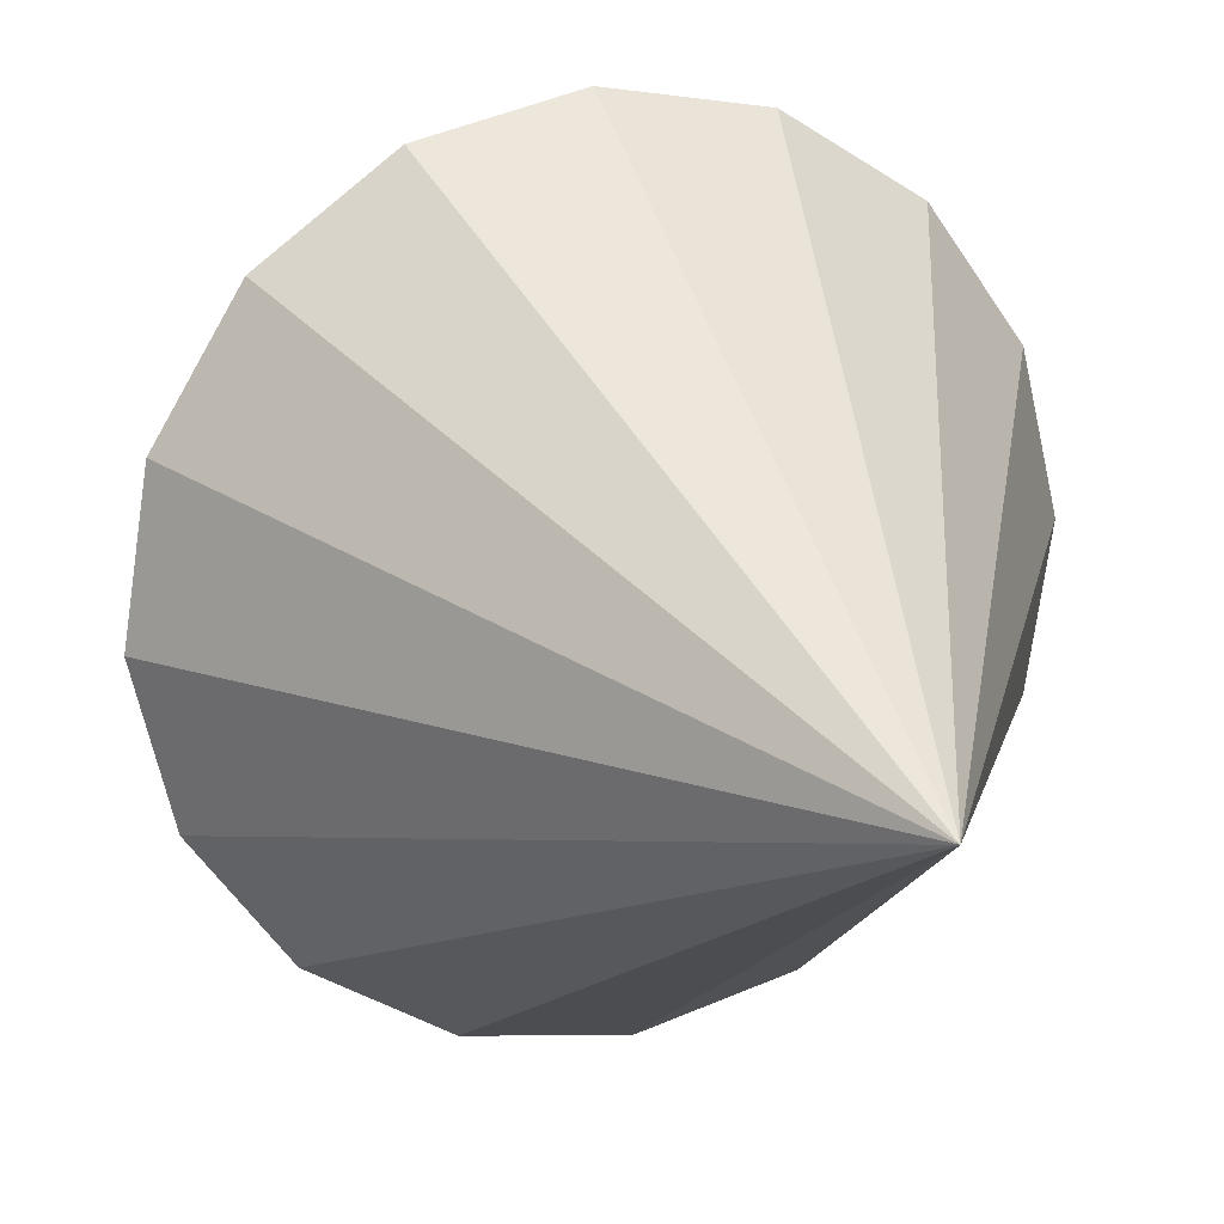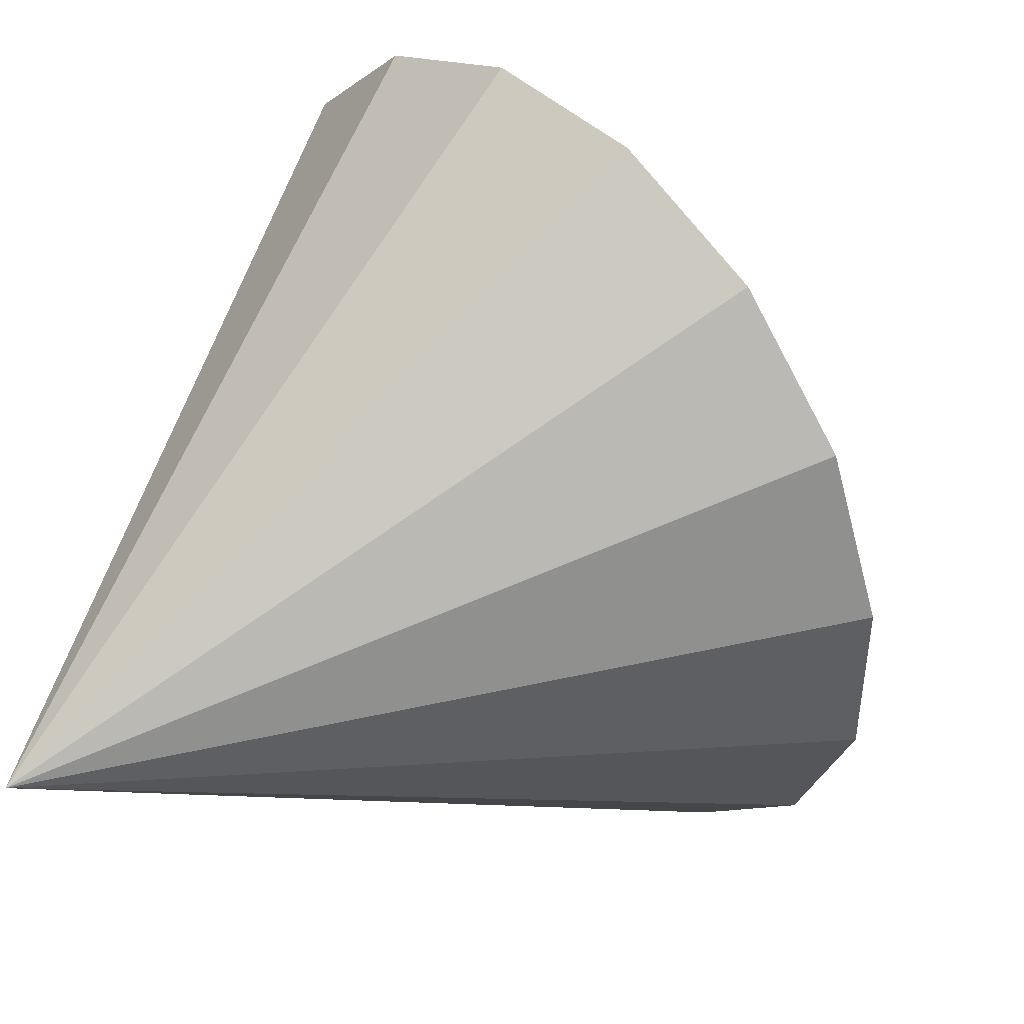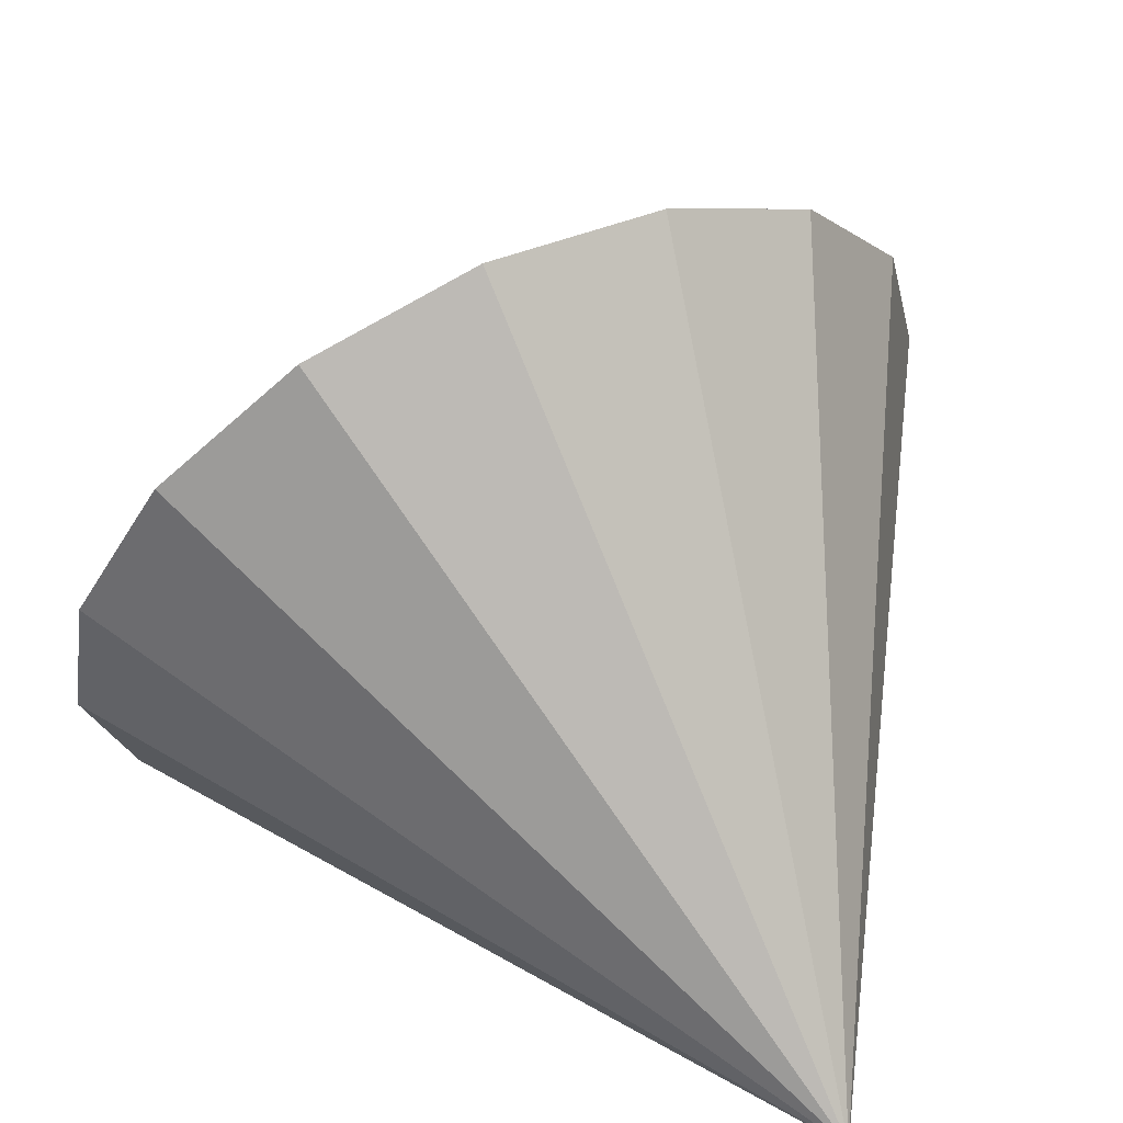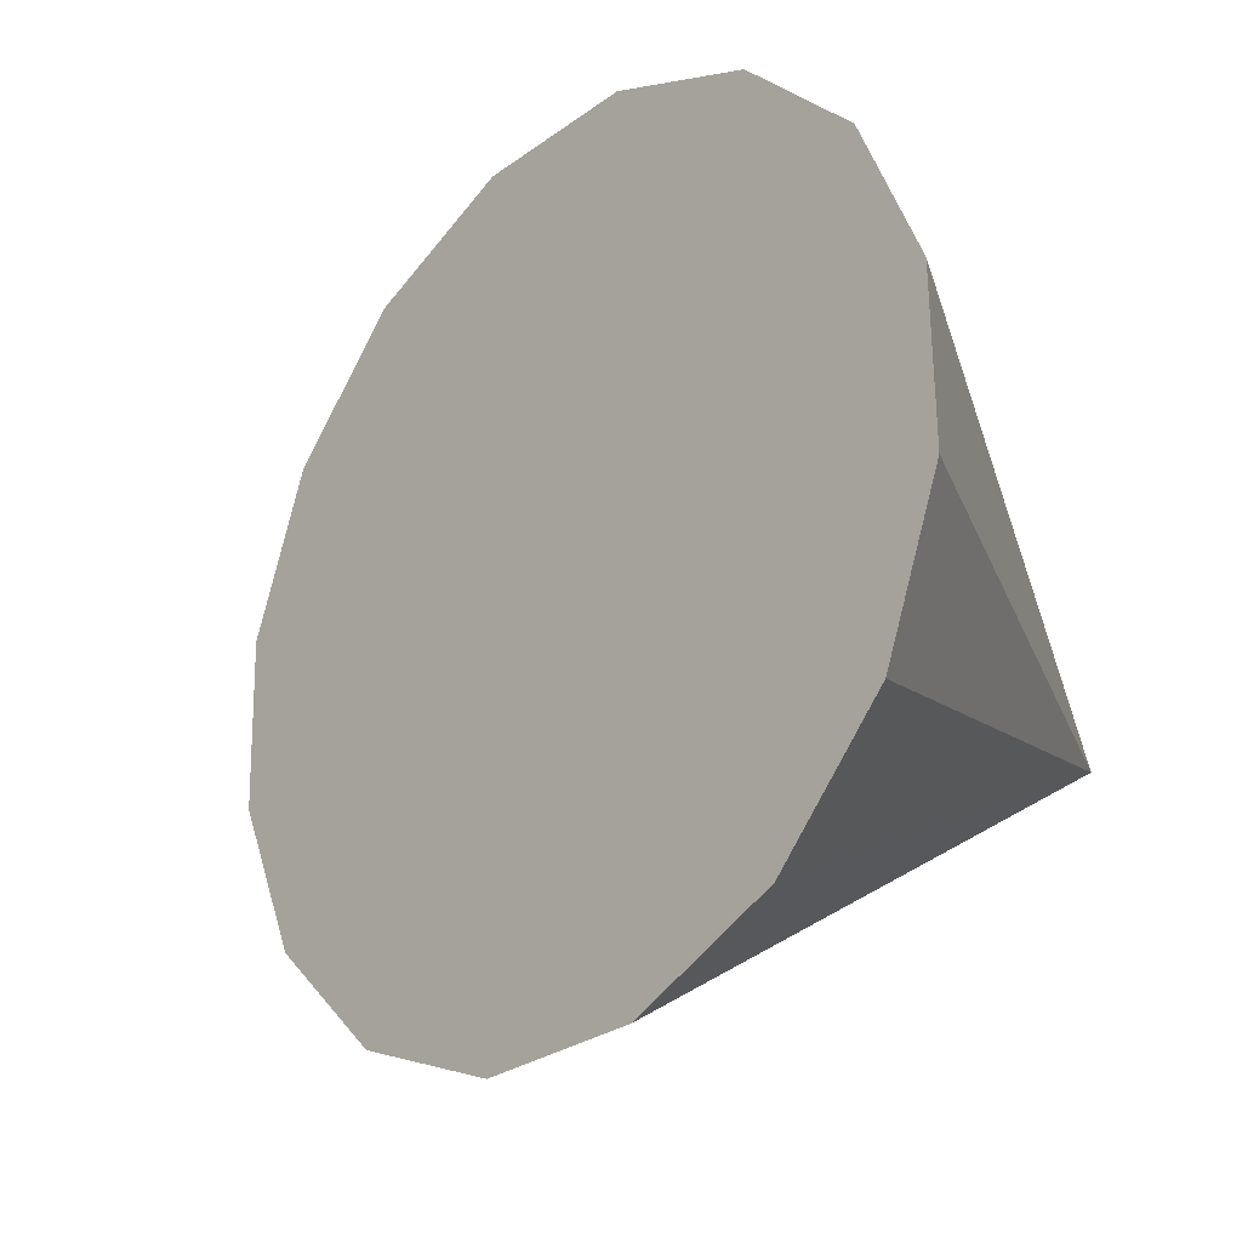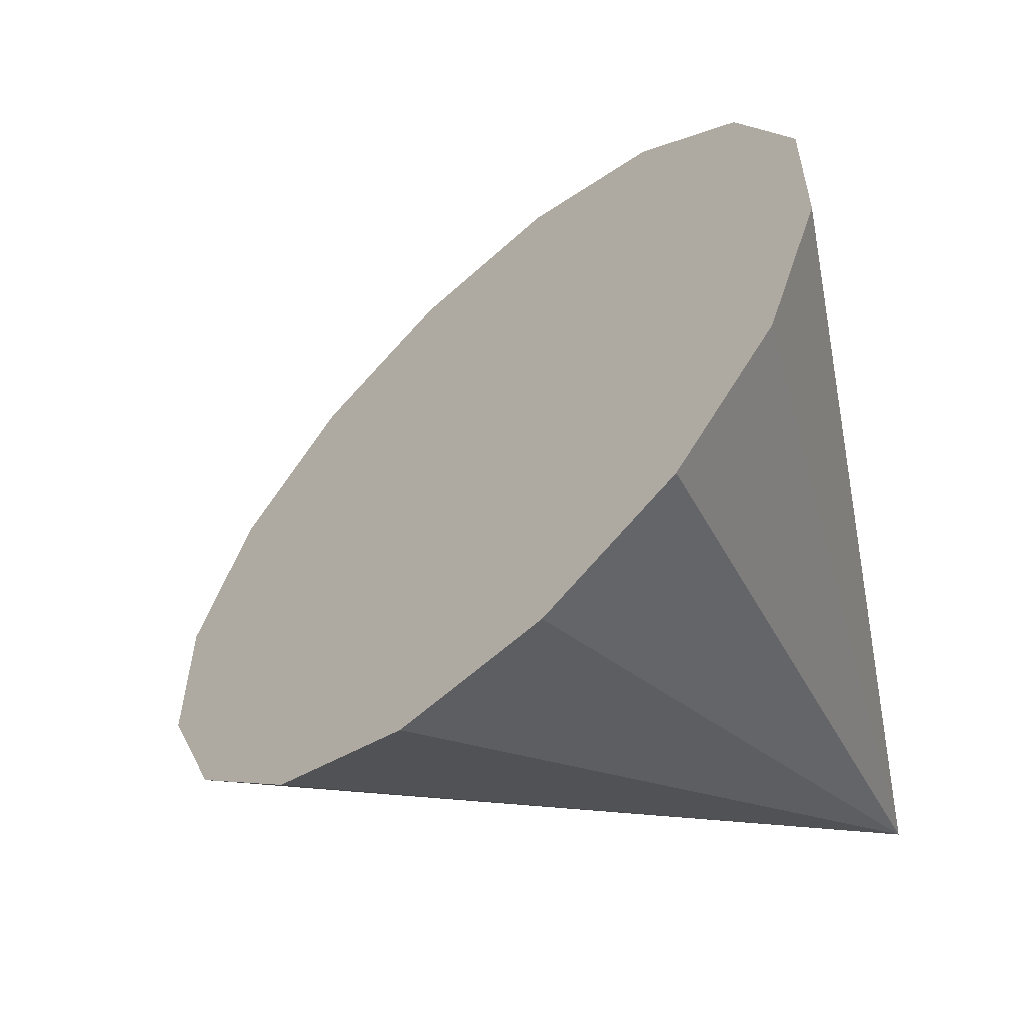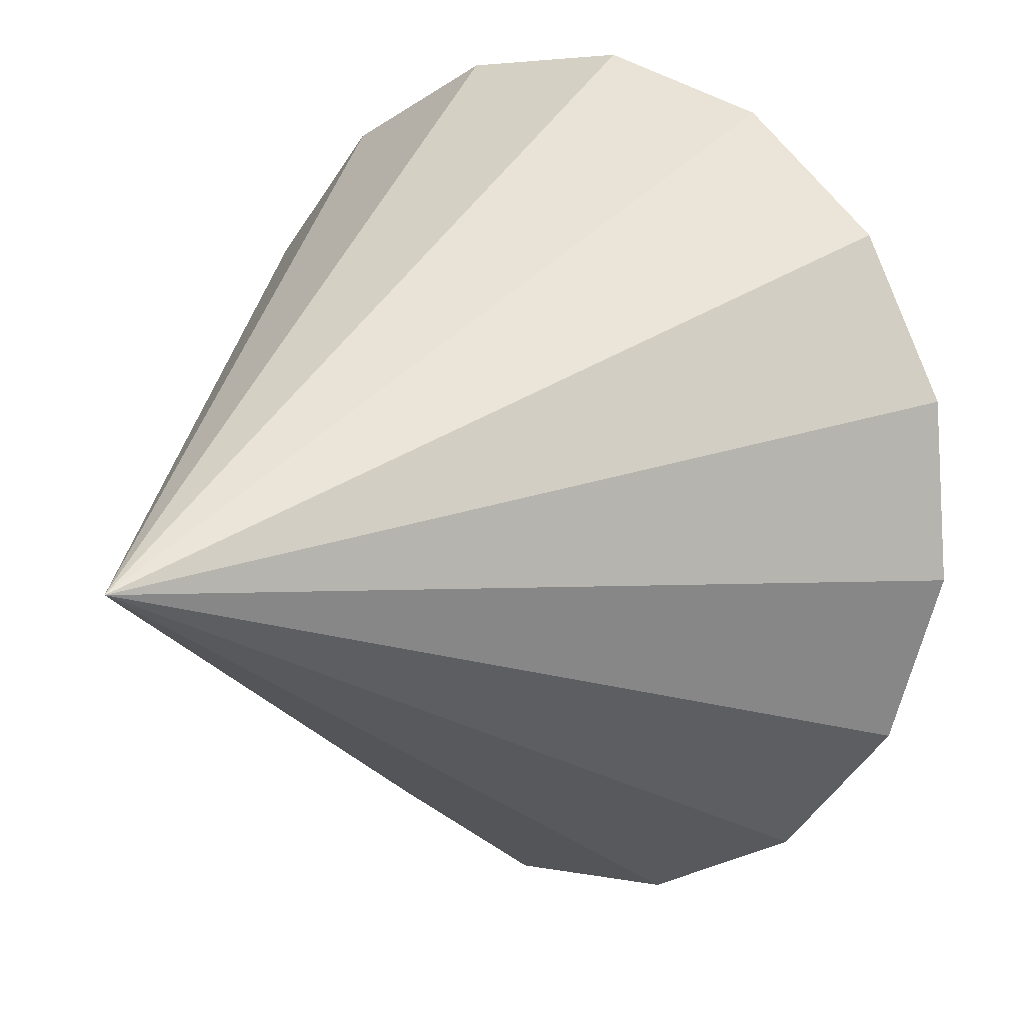
<metadata>
{"format":"obj","ext":"obj","renderer":"f3d","projection":"perspective","resolution":1024,"background":"white","views":[{"elev":-27.8,"azim":1.6,"up":"+Y"},{"elev":-55.4,"azim":127.3,"up":"+Y"},{"elev":-70.7,"azim":-115.3,"up":"+Y"},{"elev":55.7,"azim":-68.3,"up":"+Y"},{"elev":55.5,"azim":-35.9,"up":"+Y"},{"elev":-43.2,"azim":80.1,"up":"+Y"}]}
</metadata>
<code>
o Cone.061_Cone.1801
v -0.4347 -0.8323 -1.677
v -0.6858 -1.202 -1.907
v -1.069 -1.512 -2.004
v -1.525 -1.716 -1.954
v -1.985 -1.783 -1.764
v -2.379 -1.702 -1.463
v -2.647 -1.487 -1.097
v -2.748 -1.168 -0.7214
v -2.667 -0.7963 -0.3939
v -2.415 -0.427 -0.164
v -2.033 -0.1167 -0.0668
v -1.577 0.08747 -0.117
v -0.8165 -2.131 0.2787
v -1.116 0.1543 -0.3071
v -0.7225 0.07371 -0.608
v -0.4546 -0.1421 -0.974
v -0.3535 -0.4602 -1.349
f 1 13 2
f 2 13 3
f 3 13 4
f 4 13 5
f 5 13 6
f 6 13 7
f 7 13 8
f 8 13 9
f 9 13 10
f 10 13 11
f 11 13 12
f 12 13 14
f 14 13 15
f 15 13 16
f 16 13 17
f 17 13 1
f 17 4 8
f 17 1 2
f 2 3 4
f 4 5 6
f 6 7 4
f 7 8 4
f 8 9 12
f 9 10 12
f 10 11 12
f 12 14 15
f 15 16 17
f 17 2 4
f 12 15 8
f 15 17 8

</code>
